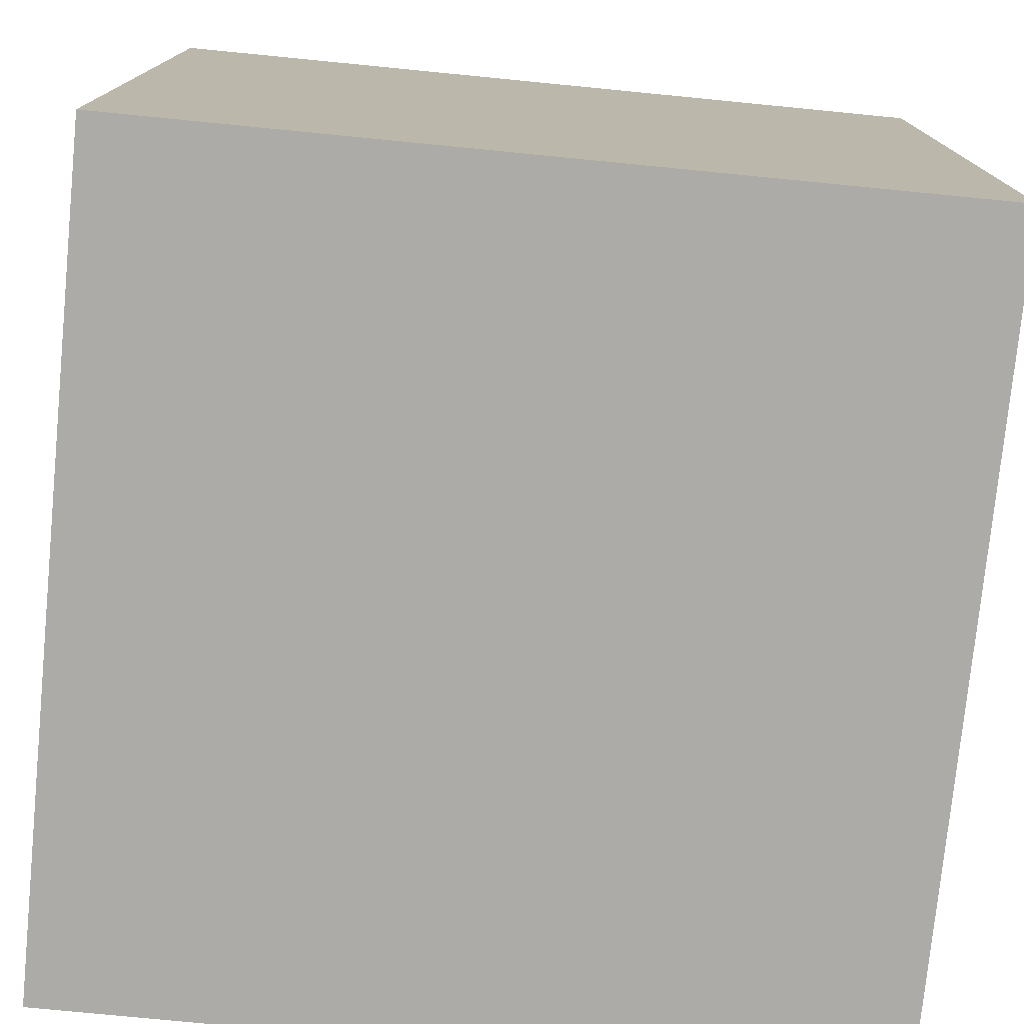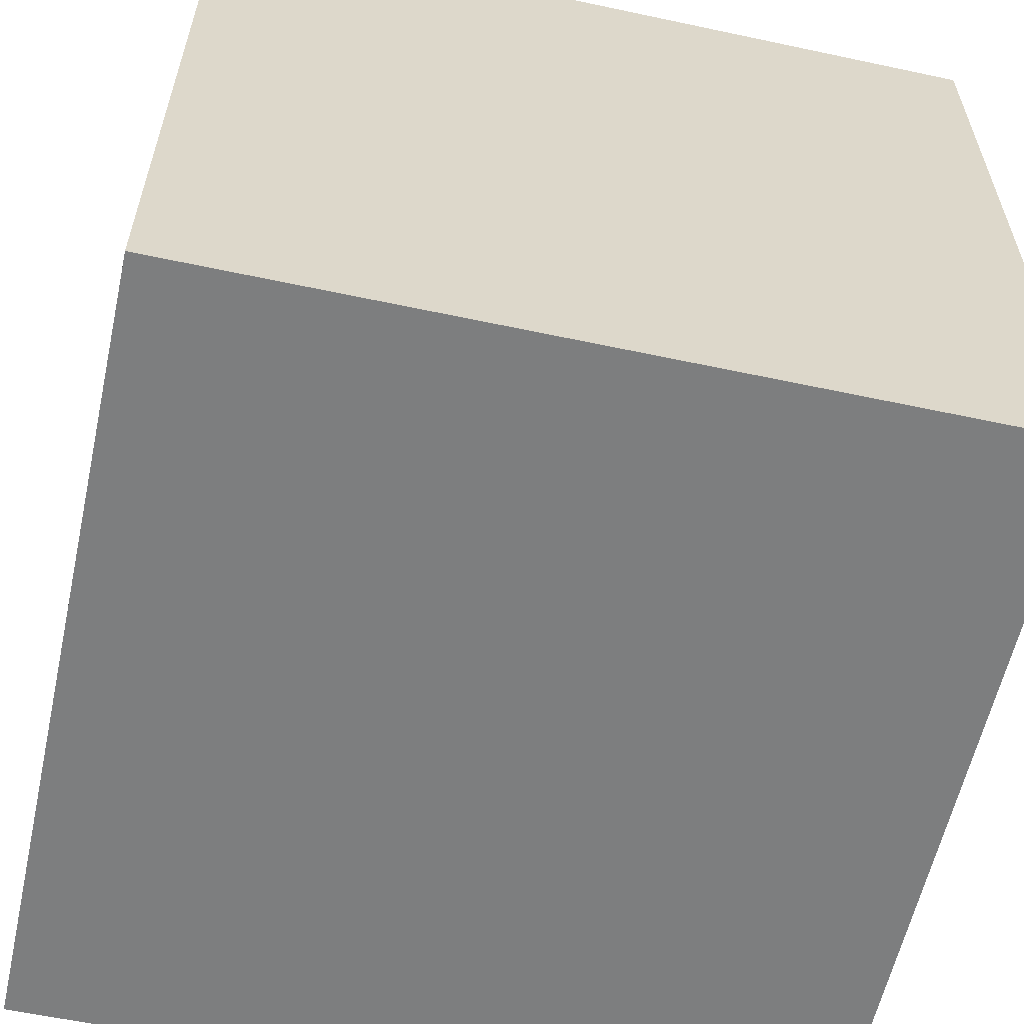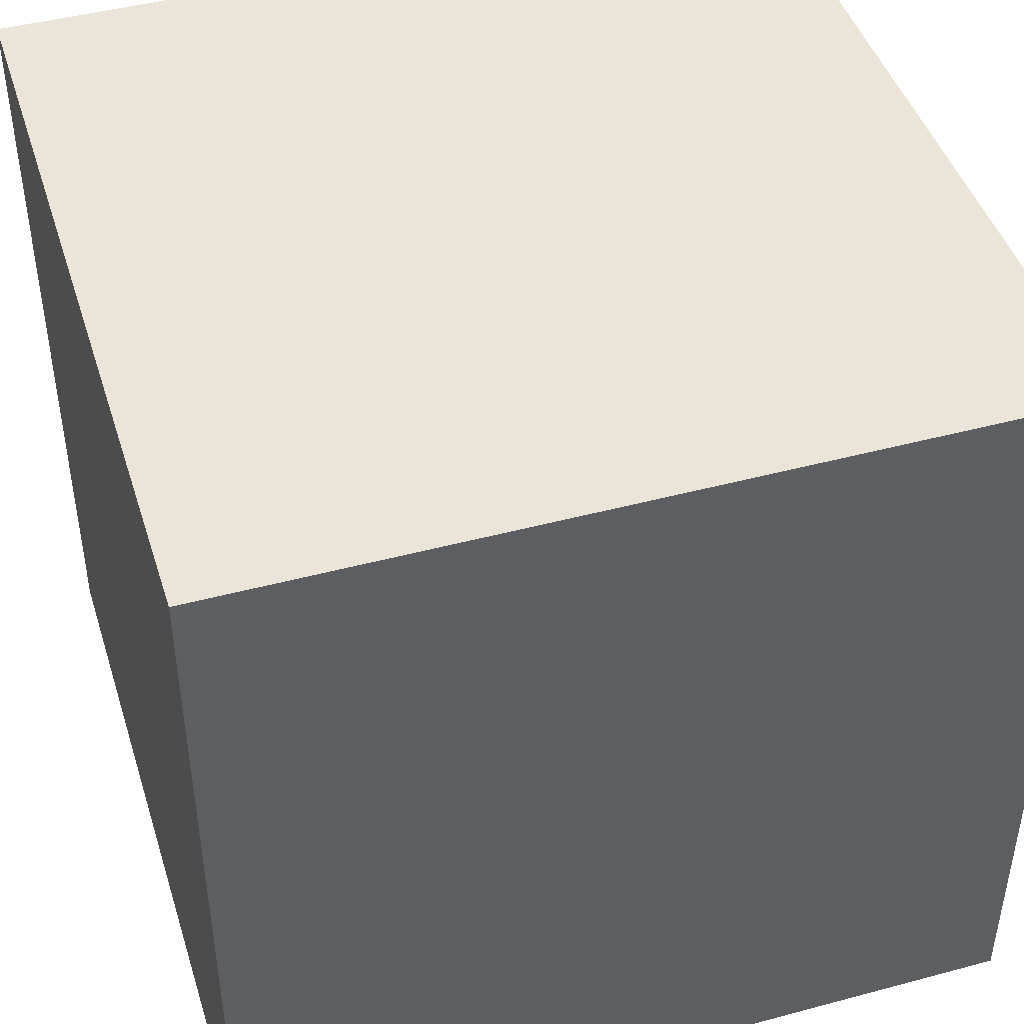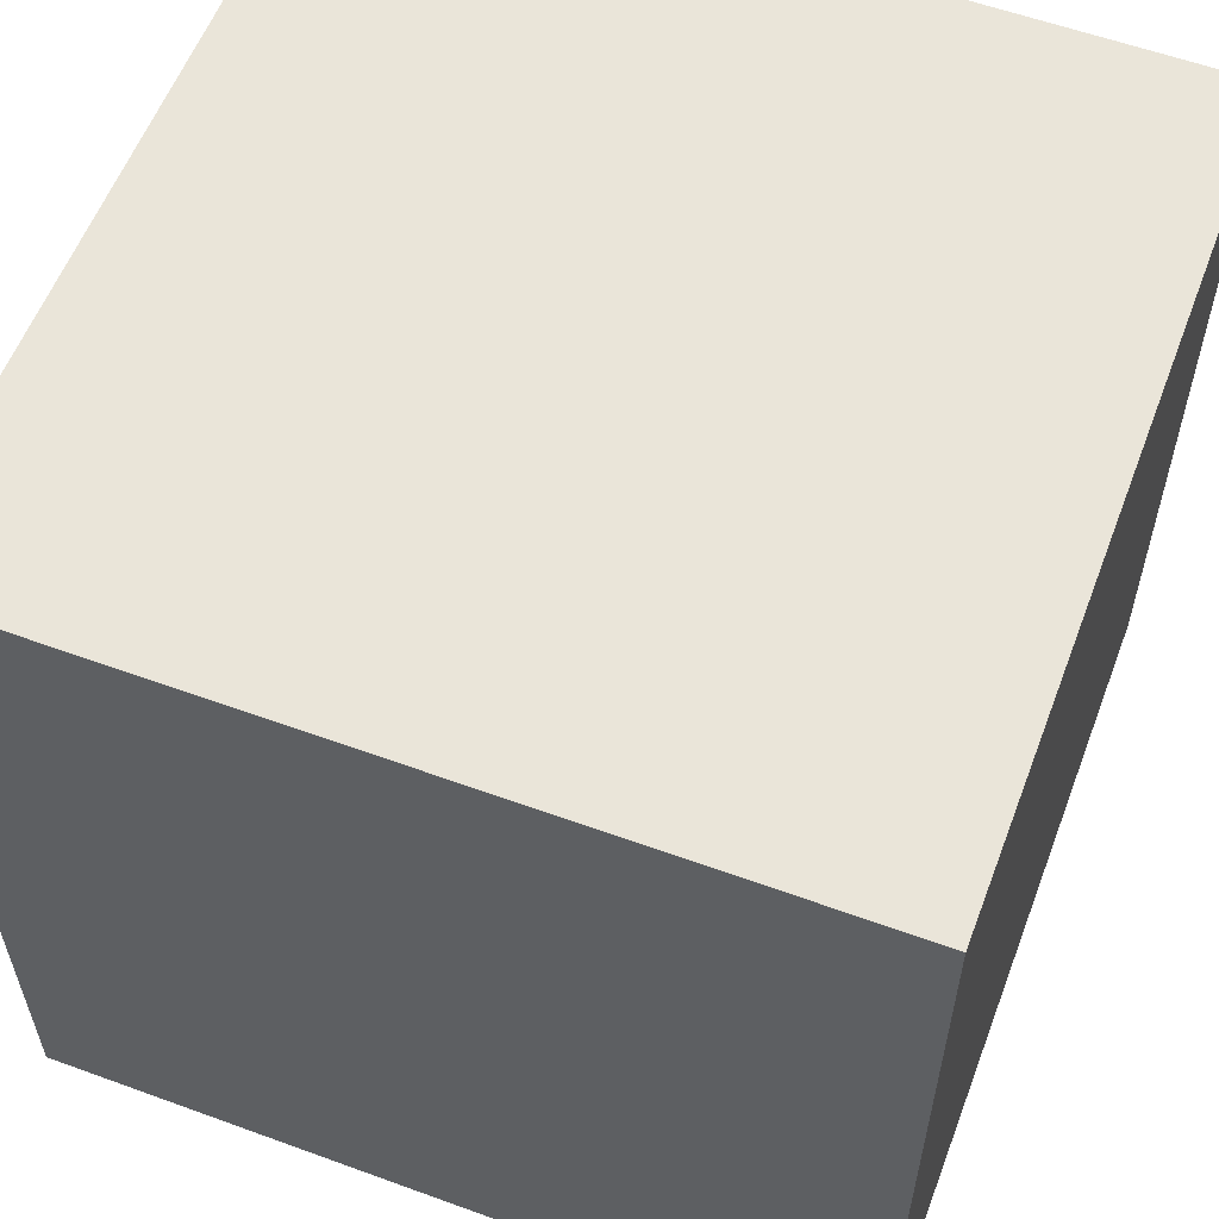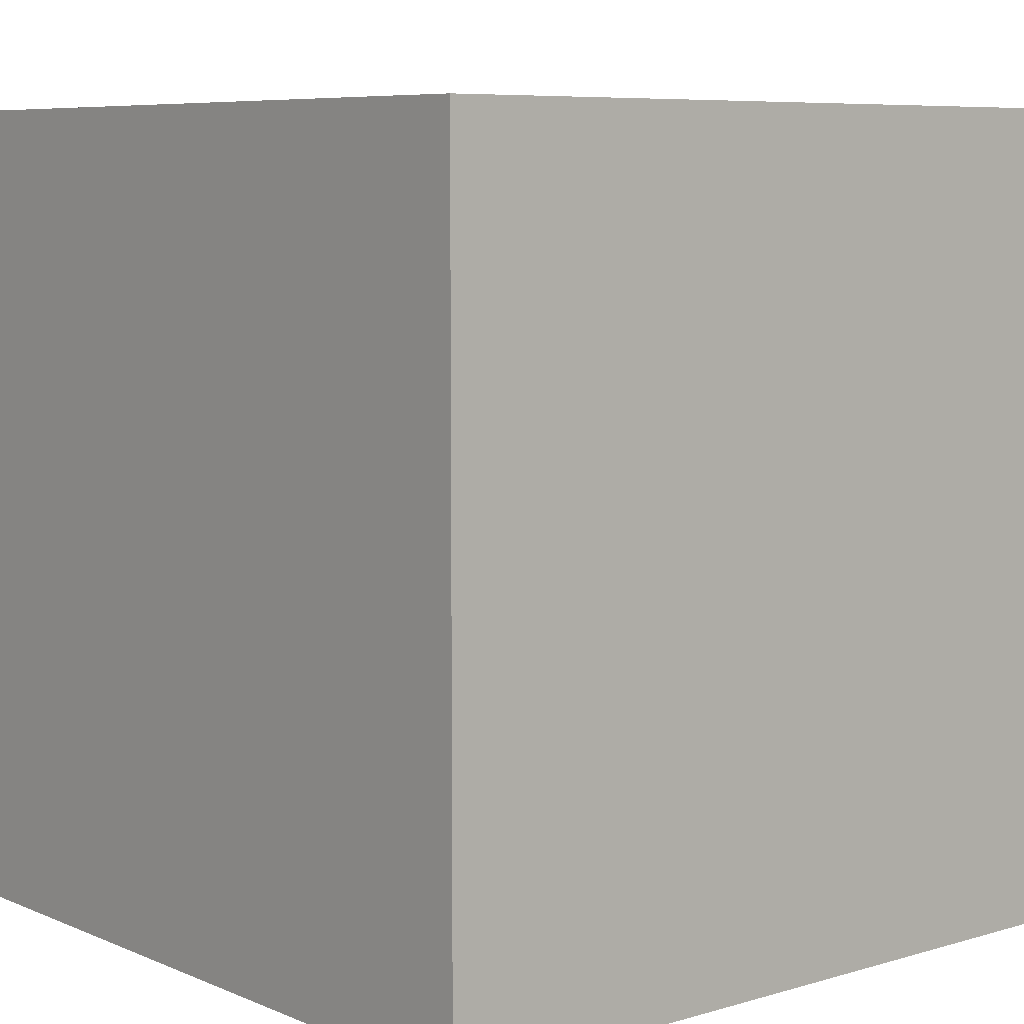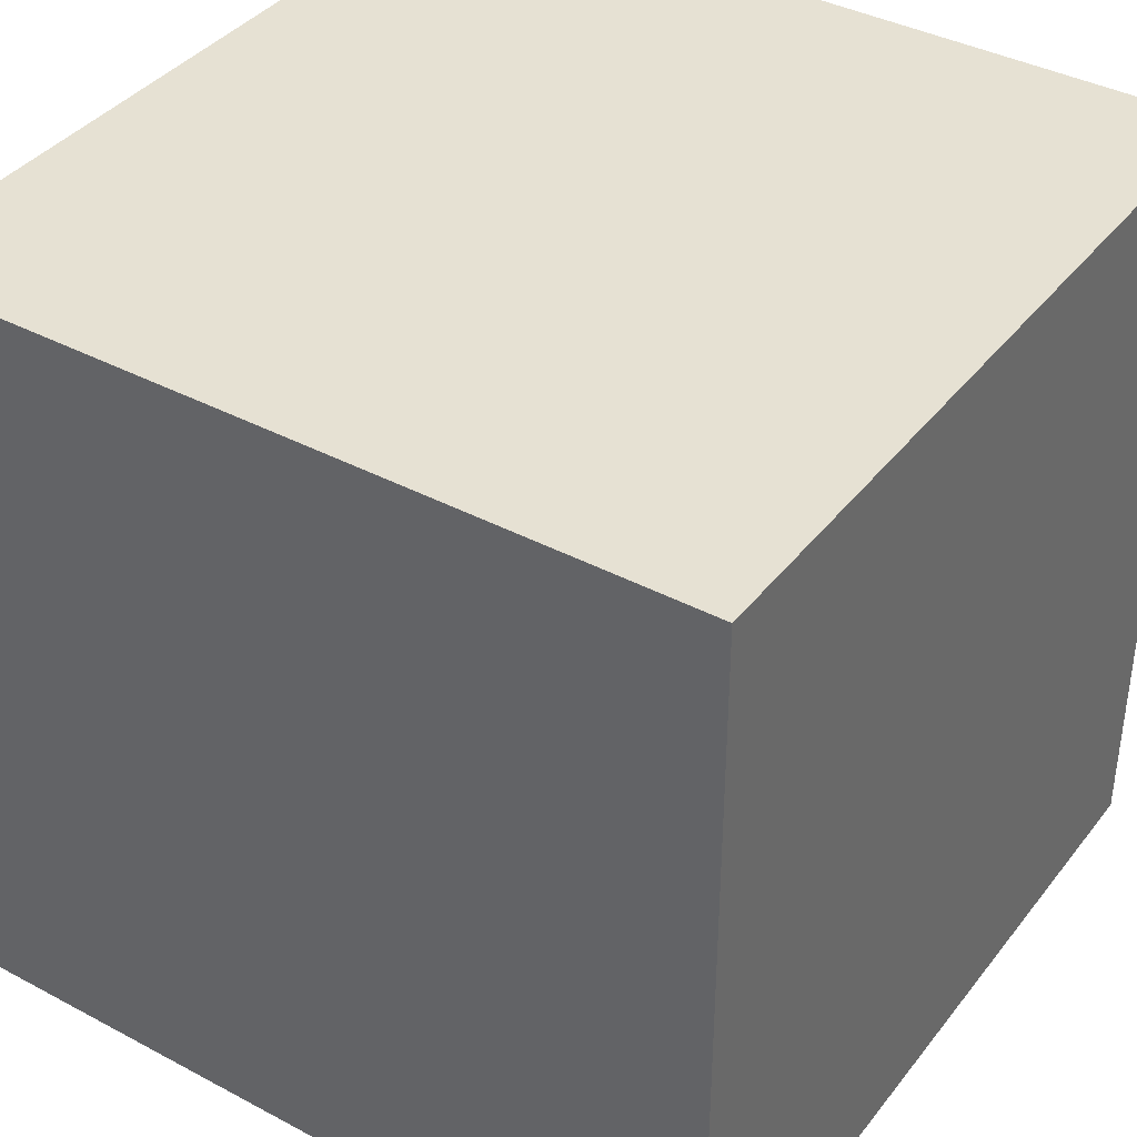
<metadata>
{"format":"obj","ext":"obj","renderer":"f3d","projection":"perspective","resolution":1024,"background":"white","views":[{"elev":-76.5,"azim":84.4,"up":"+Z"},{"elev":-59.3,"azim":167.6,"up":"+Z"},{"elev":45.2,"azim":72.8,"up":"+Z"},{"elev":57.9,"azim":110.7,"up":"+Z"},{"elev":7.2,"azim":139.9,"up":"+Z"},{"elev":38.9,"azim":-146.3,"up":"+Y"}]}
</metadata>
<code>
v -4.5 0 4.5
v -4.5 0 -4.5
v -4.5 1 4.5
v -4.5 1 0.5
v -4.5 1 -1.5
v -4.5 1 -3.5
v -4.5 2 0.5
v -4.5 2 -1.5
v -4.5 2 -2.5
v -4.5 2 -3.5
v -4.5 2 -4.5
v -4.5 3 3.5
v -4.5 3 2.5
v -4.5 3 1.5
v -4.5 3 0.5
v -4.5 3 -0.5
v -4.5 3 -2.5
v -4.5 3 -3.5
v -4.5 4 2.5
v -4.5 4 1.5
v -4.5 4 0.5
v -4.5 4 -0.5
v -4.5 4 -1.5
v -4.5 4 -2.5
v -4.5 4 -4.5
v -4.5 5 4.5
v -4.5 5 3.5
v -4.5 5 1.5
v -4.5 5 0.5
v -4.5 5 -0.5
v -4.5 5 -1.5
v -4.5 5 -3.5
v -4.5 6 4.5
v -4.5 6 3.5
v -4.5 6 1.5
v -4.5 6 0.5
v -4.5 6 -0.5
v -4.5 6 -1.5
v -4.5 6 -3.5
v -4.5 6 -4.5
v -4.5 8 4.5
v -4.5 8 -4.5
v -4.5 9 4.5
v -4.5 9 -4.5
v 4.5 0 4.5
v 4.5 0 -4.5
v 4.5 1 3.5
v 4.5 1 -1.5
v 4.5 1 -2.5
v 4.5 1 -3.5
v 4.5 2 4.5
v 4.5 2 3.5
v 4.5 2 1.5
v 4.5 2 0.5
v 4.5 2 -1.5
v 4.5 2 -2.5
v 4.5 2 -3.5
v 4.5 2 -4.5
v 4.5 3 4.5
v 4.5 3 3.5
v 4.5 3 2.5
v 4.5 3 1.5
v 4.5 3 0.5
v 4.5 3 -1.5
v 4.5 3 -4.5
v 4.5 4 4.5
v 4.5 4 3.5
v 4.5 4 2.5
v 4.5 4 1.5
v 4.5 4 0.5
v 4.5 4 -1.5
v 4.5 4 -2.5
v 4.5 4 -3.5
v 4.5 5 3.5
v 4.5 5 1.5
v 4.5 5 0.5
v 4.5 5 -0.5
v 4.5 5 -3.5
v 4.5 5 -4.5
v 4.5 6 1.5
v 4.5 6 0.5
v 4.5 6 -0.5
v 4.5 6 -2.5
v 4.5 8 4.5
v 4.5 8 -4.5
v 4.5 9 4.5
v 4.5 9 -4.5
v -4.5 0 4.5
v -4.5 1 4.5
v -4.5 5 4.5
v -4.5 6 4.5
v -4.5 8 4.5
v -4.5 9 4.5
v -3.5 4 4.5
v -3.5 5 4.5
v -3.5 6 4.5
v -2.5 1 4.5
v -2.5 2 4.5
v -2.5 3 4.5
v -2.5 4 4.5
v -2.5 5 4.5
v -1.5 1 4.5
v -1.5 2 4.5
v -1.5 3 4.5
v -1.5 4 4.5
v -1.5 5 4.5
v -0.5 3 4.5
v -0.5 4 4.5
v -0.5 5 4.5
v -0.5 6 4.5
v 0.5 3 4.5
v 0.5 4 4.5
v 0.5 5 4.5
v 0.5 6 4.5
v 1.5 3 4.5
v 1.5 4 4.5
v 1.5 5 4.5
v 2.5 2 4.5
v 2.5 3 4.5
v 2.5 4 4.5
v 2.5 5 4.5
v 3.5 1 4.5
v 3.5 2 4.5
v 3.5 3 4.5
v 3.5 4 4.5
v 3.5 5 4.5
v 4.5 0 4.5
v 4.5 2 4.5
v 4.5 3 4.5
v 4.5 4 4.5
v 4.5 8 4.5
v 4.5 9 4.5
v -4.5 0 -4.5
v -4.5 2 -4.5
v -4.5 4 -4.5
v -4.5 6 -4.5
v -4.5 8 -4.5
v -4.5 9 -4.5
v -3.5 1 -4.5
v -3.5 2 -4.5
v -3.5 4 -4.5
v -3.5 5 -4.5
v -3.5 6 -4.5
v -2.5 2 -4.5
v -2.5 4 -4.5
v -2.5 5 -4.5
v -2.5 6 -4.5
v -1.5 1 -4.5
v -1.5 2 -4.5
v -1.5 4 -4.5
v -1.5 5 -4.5
v -1.5 6 -4.5
v -0.5 1 -4.5
v -0.5 2 -4.5
v -0.5 3 -4.5
v -0.5 5 -4.5
v -0.5 6 -4.5
v 0.5 3 -4.5
v 0.5 4 -4.5
v 0.5 5 -4.5
v 0.5 6 -4.5
v 1.5 3 -4.5
v 1.5 4 -4.5
v 1.5 5 -4.5
v 1.5 6 -4.5
v 2.5 3 -4.5
v 2.5 4 -4.5
v 3.5 1 -4.5
v 3.5 2 -4.5
v 3.5 3 -4.5
v 3.5 4 -4.5
v 3.5 5 -4.5
v 3.5 6 -4.5
v 4.5 0 -4.5
v 4.5 2 -4.5
v 4.5 3 -4.5
v 4.5 5 -4.5
v 4.5 8 -4.5
v 4.5 9 -4.5
v -4.5 0 4.5
v 4.5 0 4.5
v -4.5 0 -4.5
v 4.5 0 -4.5
v -4.5 9 4.5
v 4.5 9 4.5
v -4.5 9 -4.5
v 4.5 9 -4.5
f 3 2 1
f 4 2 3
f 5 2 4
f 6 2 5
f 7 4 3
f 7 5 4
f 8 6 5
f 8 5 7
f 9 6 8
f 10 2 6
f 10 6 9
f 11 2 10
f 12 9 8
f 12 7 3
f 12 8 7
f 13 9 12
f 14 9 13
f 15 9 14
f 16 9 15
f 17 10 9
f 17 9 16
f 18 11 10
f 18 10 17
f 19 13 12
f 19 14 13
f 20 15 14
f 20 14 19
f 21 16 15
f 21 15 20
f 22 17 16
f 22 16 21
f 23 17 22
f 24 18 17
f 24 17 23
f 25 11 18
f 25 18 24
f 26 12 3
f 27 20 19
f 27 12 26
f 27 19 12
f 28 21 20
f 28 20 27
f 29 22 21
f 29 21 28
f 30 23 22
f 30 22 29
f 31 24 23
f 31 23 30
f 31 25 24
f 32 25 31
f 33 27 26
f 34 28 27
f 34 27 33
f 35 29 28
f 35 28 34
f 36 30 29
f 36 29 35
f 37 31 30
f 37 30 36
f 38 32 31
f 38 31 37
f 39 25 32
f 39 32 38
f 40 25 39
f 41 38 37
f 41 35 34
f 41 40 39
f 41 39 38
f 41 37 36
f 41 36 35
f 41 34 33
f 42 40 41
f 43 42 41
f 44 42 43
f 45 46 47
f 47 46 48
f 48 46 49
f 49 46 50
f 45 47 51
f 47 48 52
f 51 47 52
f 52 48 53
f 53 48 54
f 48 49 55
f 54 48 55
f 49 50 56
f 55 49 56
f 50 46 57
f 56 50 57
f 57 46 58
f 51 52 59
f 52 53 60
f 59 52 60
f 60 53 61
f 53 54 62
f 61 53 62
f 54 55 63
f 62 54 63
f 55 56 64
f 63 55 64
f 56 57 64
f 57 58 64
f 64 58 65
f 59 60 66
f 60 61 67
f 66 60 67
f 62 63 68
f 67 61 68
f 61 62 68
f 68 63 69
f 63 64 70
f 69 63 70
f 64 65 71
f 70 64 71
f 71 65 72
f 72 65 73
f 66 67 74
f 68 69 74
f 67 68 74
f 69 70 75
f 74 69 75
f 71 72 76
f 75 70 76
f 70 71 76
f 76 72 77
f 73 65 78
f 72 73 78
f 78 65 79
f 74 75 80
f 75 76 80
f 76 77 81
f 80 76 81
f 77 72 82
f 81 77 82
f 78 79 83
f 82 72 83
f 72 78 83
f 80 81 84
f 66 74 84
f 82 83 84
f 81 82 84
f 74 80 84
f 83 79 85
f 84 83 85
f 84 85 86
f 86 85 87
f 94 90 89
f 95 91 90
f 95 90 94
f 96 92 91
f 96 91 95
f 97 89 88
f 97 94 89
f 98 94 97
f 99 94 98
f 100 95 94
f 100 94 99
f 101 96 95
f 101 95 100
f 102 97 88
f 102 98 97
f 103 99 98
f 103 98 102
f 104 100 99
f 104 99 103
f 105 101 100
f 105 100 104
f 106 96 101
f 106 101 105
f 107 103 102
f 107 105 104
f 107 104 103
f 108 106 105
f 108 105 107
f 109 96 106
f 109 106 108
f 110 92 96
f 110 96 109
f 111 109 108
f 111 108 107
f 111 110 109
f 111 107 102
f 112 110 111
f 113 110 112
f 114 92 110
f 114 110 113
f 115 111 102
f 115 112 111
f 116 113 112
f 116 112 115
f 117 114 113
f 117 113 116
f 118 115 102
f 119 116 115
f 119 115 118
f 120 117 116
f 120 116 119
f 121 114 117
f 121 117 120
f 122 102 88
f 122 118 102
f 123 119 118
f 123 118 122
f 124 120 119
f 124 119 123
f 125 121 120
f 125 120 124
f 126 114 121
f 126 121 125
f 127 123 122
f 127 122 88
f 128 124 123
f 128 123 127
f 129 125 124
f 129 124 128
f 130 126 125
f 130 125 129
f 131 114 126
f 131 126 130
f 131 93 92
f 131 92 114
f 132 93 131
f 133 134 139
f 134 135 140
f 139 134 140
f 135 136 141
f 140 135 141
f 141 136 142
f 136 137 143
f 142 136 143
f 139 140 144
f 141 142 144
f 140 141 144
f 144 142 145
f 142 143 146
f 145 142 146
f 143 137 147
f 146 143 147
f 133 139 148
f 144 145 148
f 139 144 148
f 148 145 149
f 145 146 150
f 149 145 150
f 146 147 150
f 150 147 151
f 147 137 152
f 151 147 152
f 148 149 153
f 133 148 153
f 150 151 154
f 153 149 154
f 149 150 154
f 154 151 155
f 151 152 156
f 155 151 156
f 152 137 157
f 156 152 157
f 155 156 158
f 154 155 158
f 156 157 158
f 153 154 158
f 158 157 159
f 159 157 160
f 157 137 161
f 160 157 161
f 153 158 162
f 158 159 162
f 159 160 163
f 162 159 163
f 160 161 164
f 163 160 164
f 161 137 165
f 164 161 165
f 153 162 166
f 163 164 166
f 164 165 166
f 162 163 166
f 166 165 167
f 133 153 168
f 153 166 168
f 166 167 168
f 168 167 169
f 169 167 170
f 167 165 171
f 170 167 171
f 171 165 172
f 165 137 173
f 172 165 173
f 133 168 174
f 168 169 174
f 169 170 175
f 174 169 175
f 171 172 176
f 175 170 176
f 170 171 176
f 172 173 177
f 176 172 177
f 137 138 178
f 177 173 178
f 173 137 178
f 178 138 179
f 182 181 180
f 183 181 182
f 184 185 186
f 186 185 187

</code>
